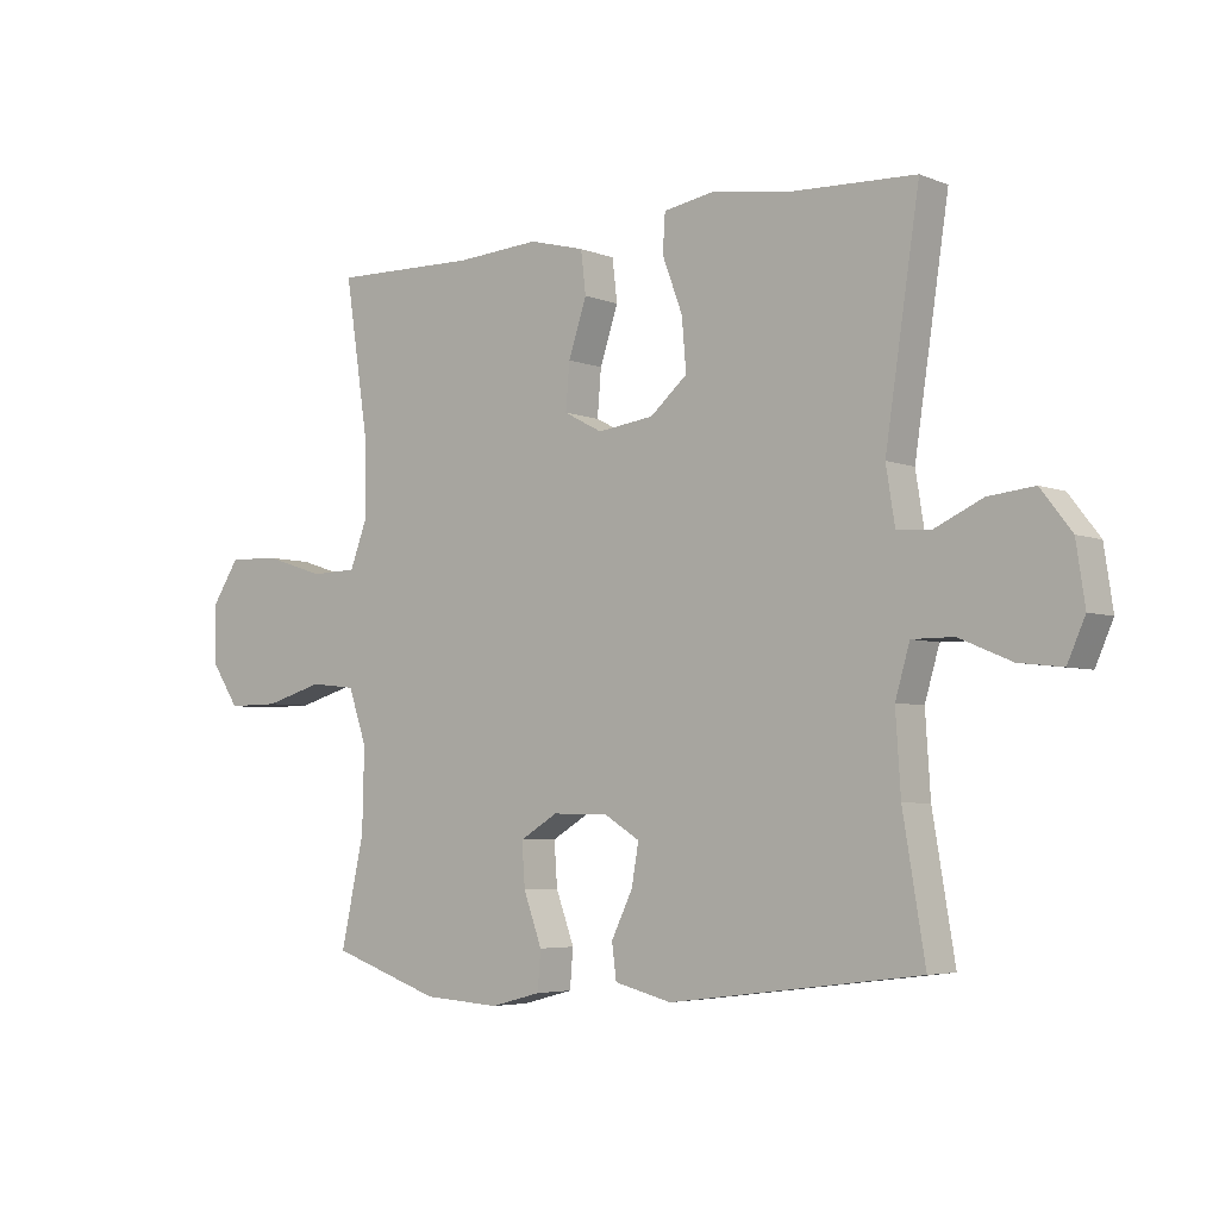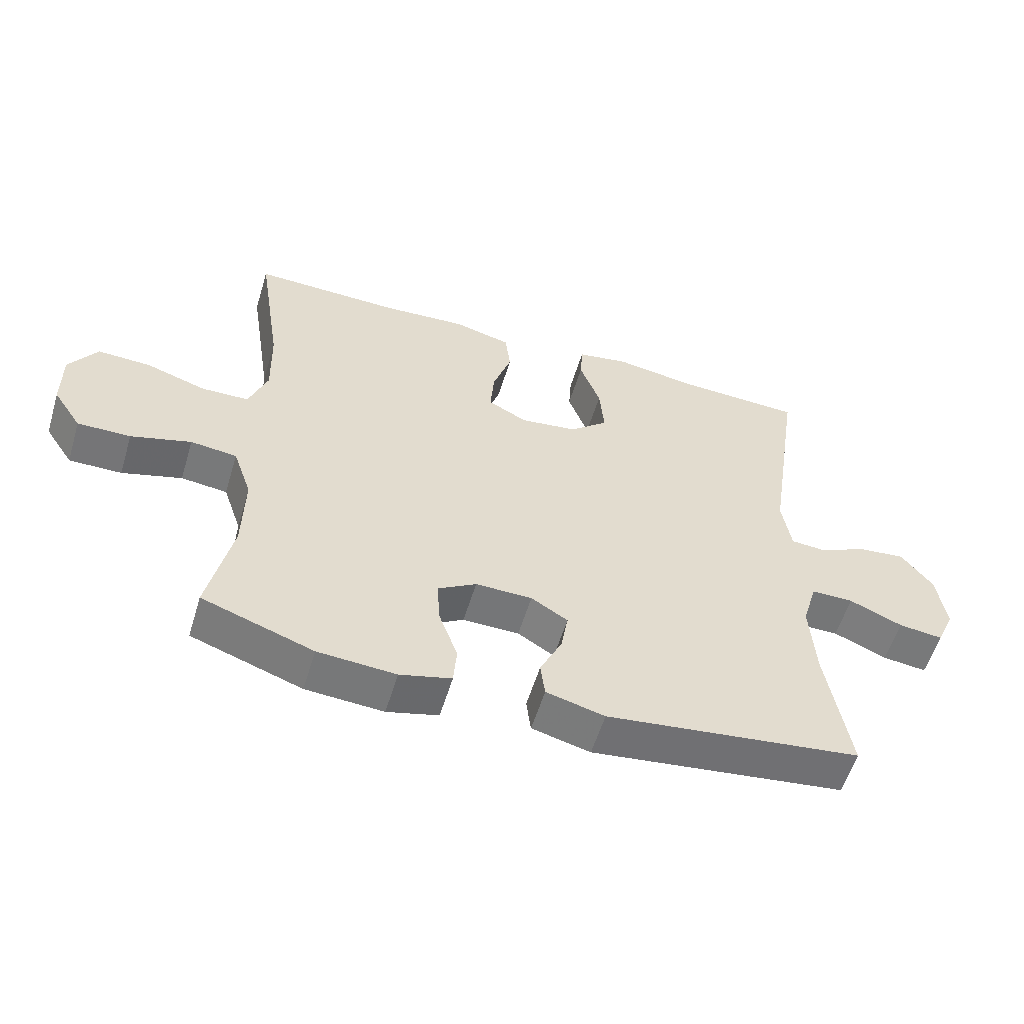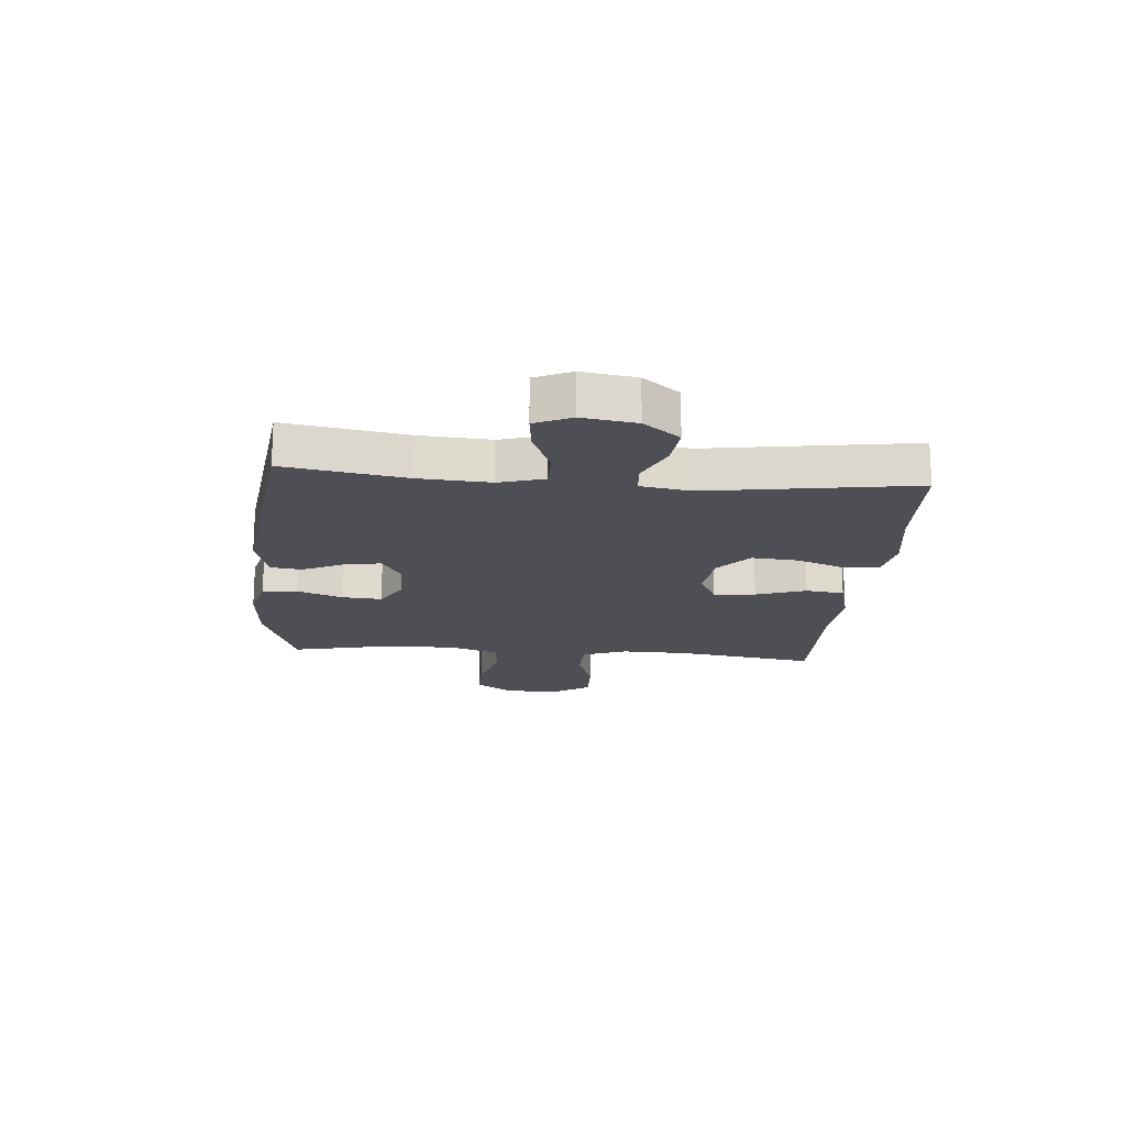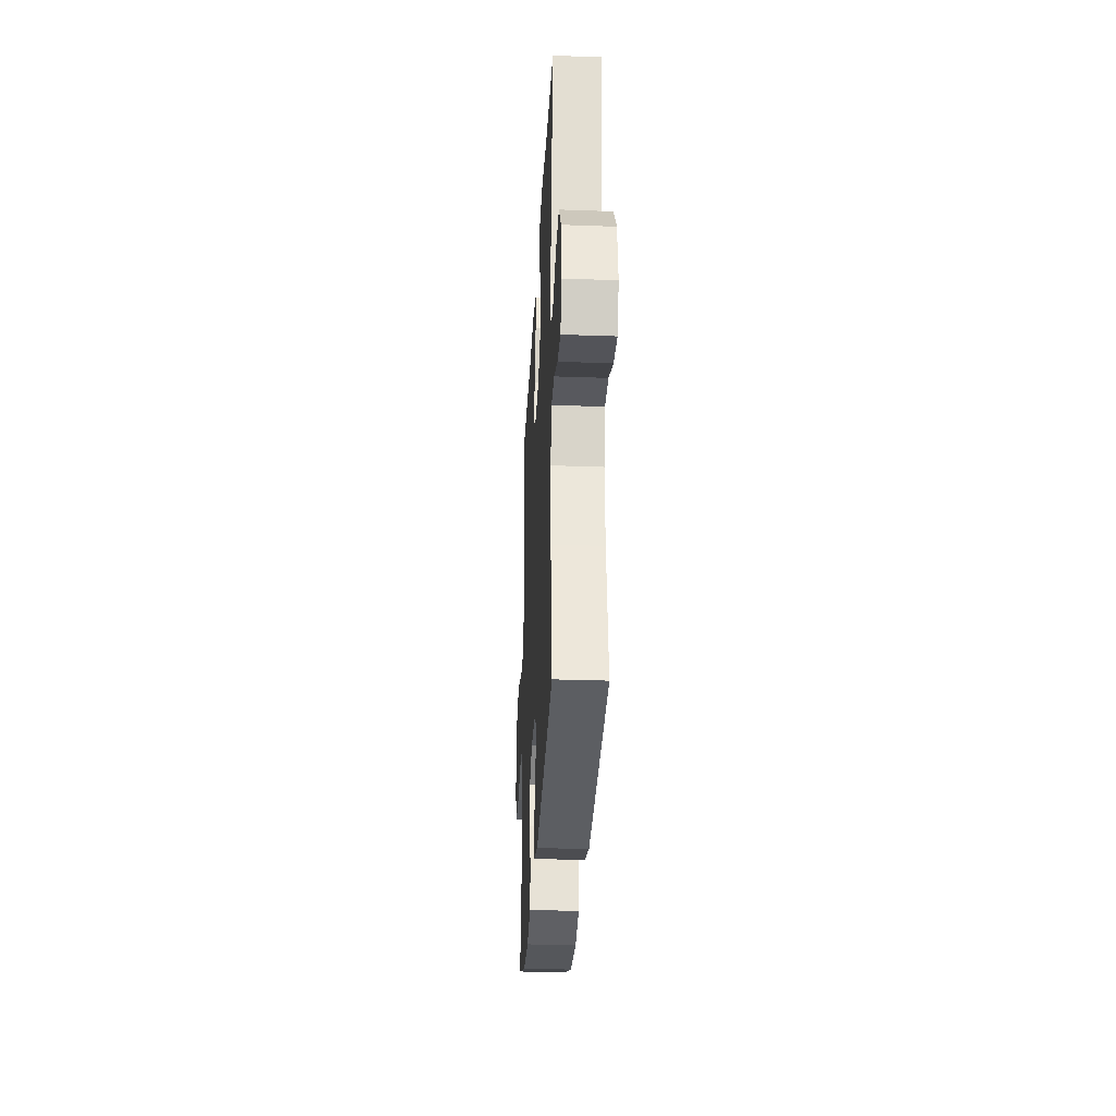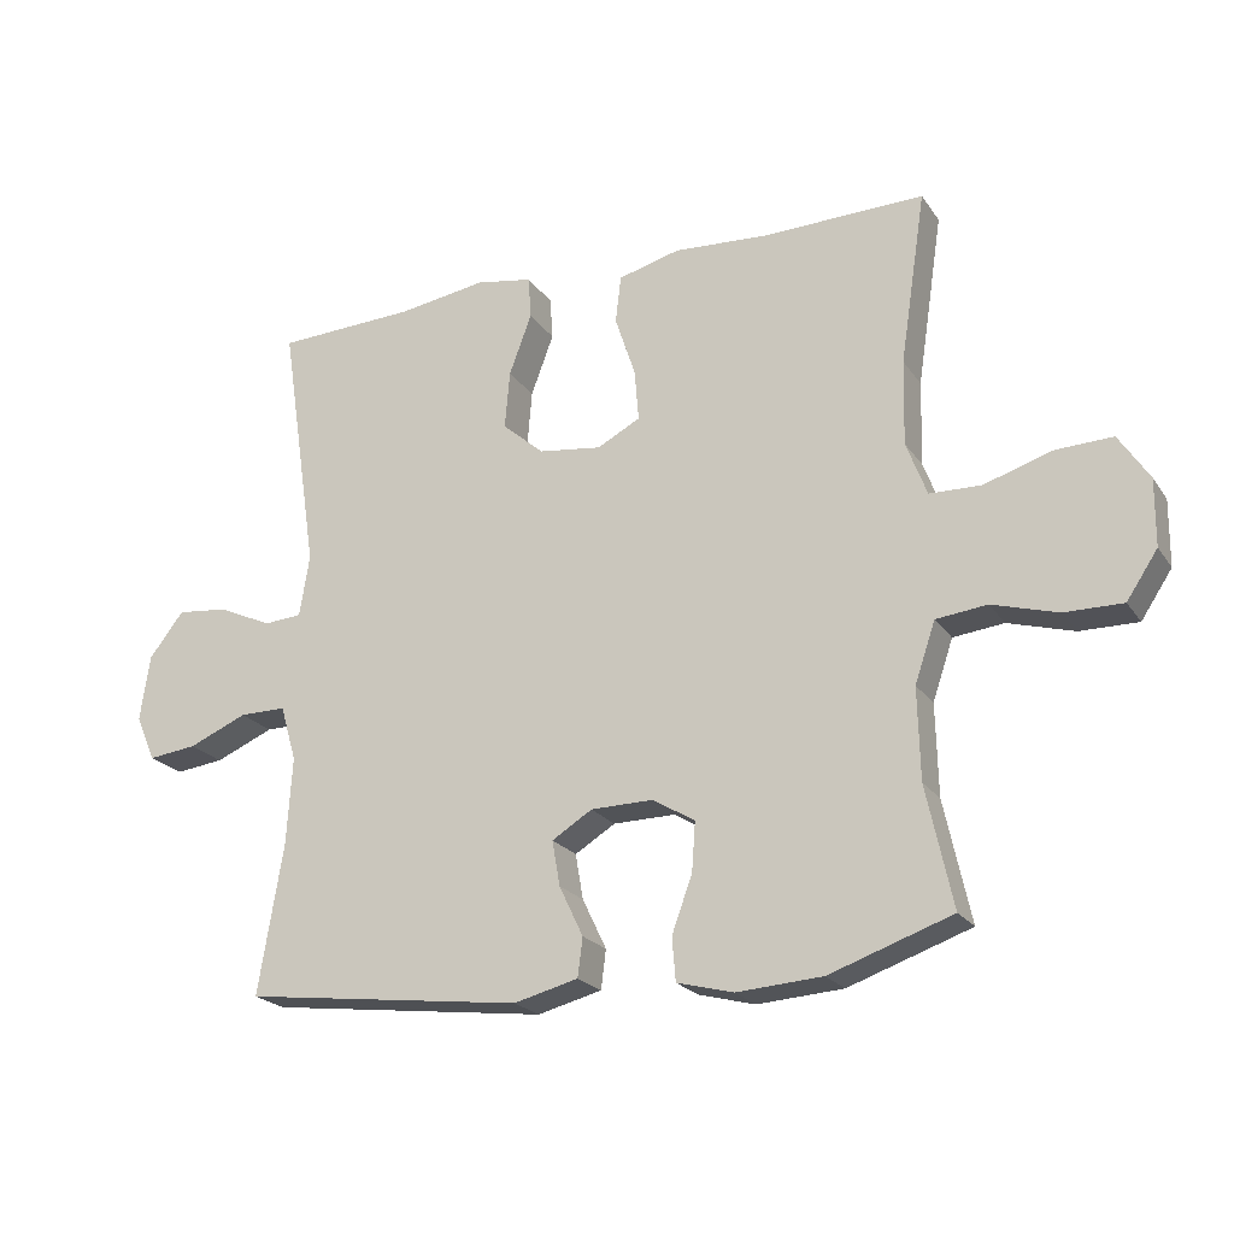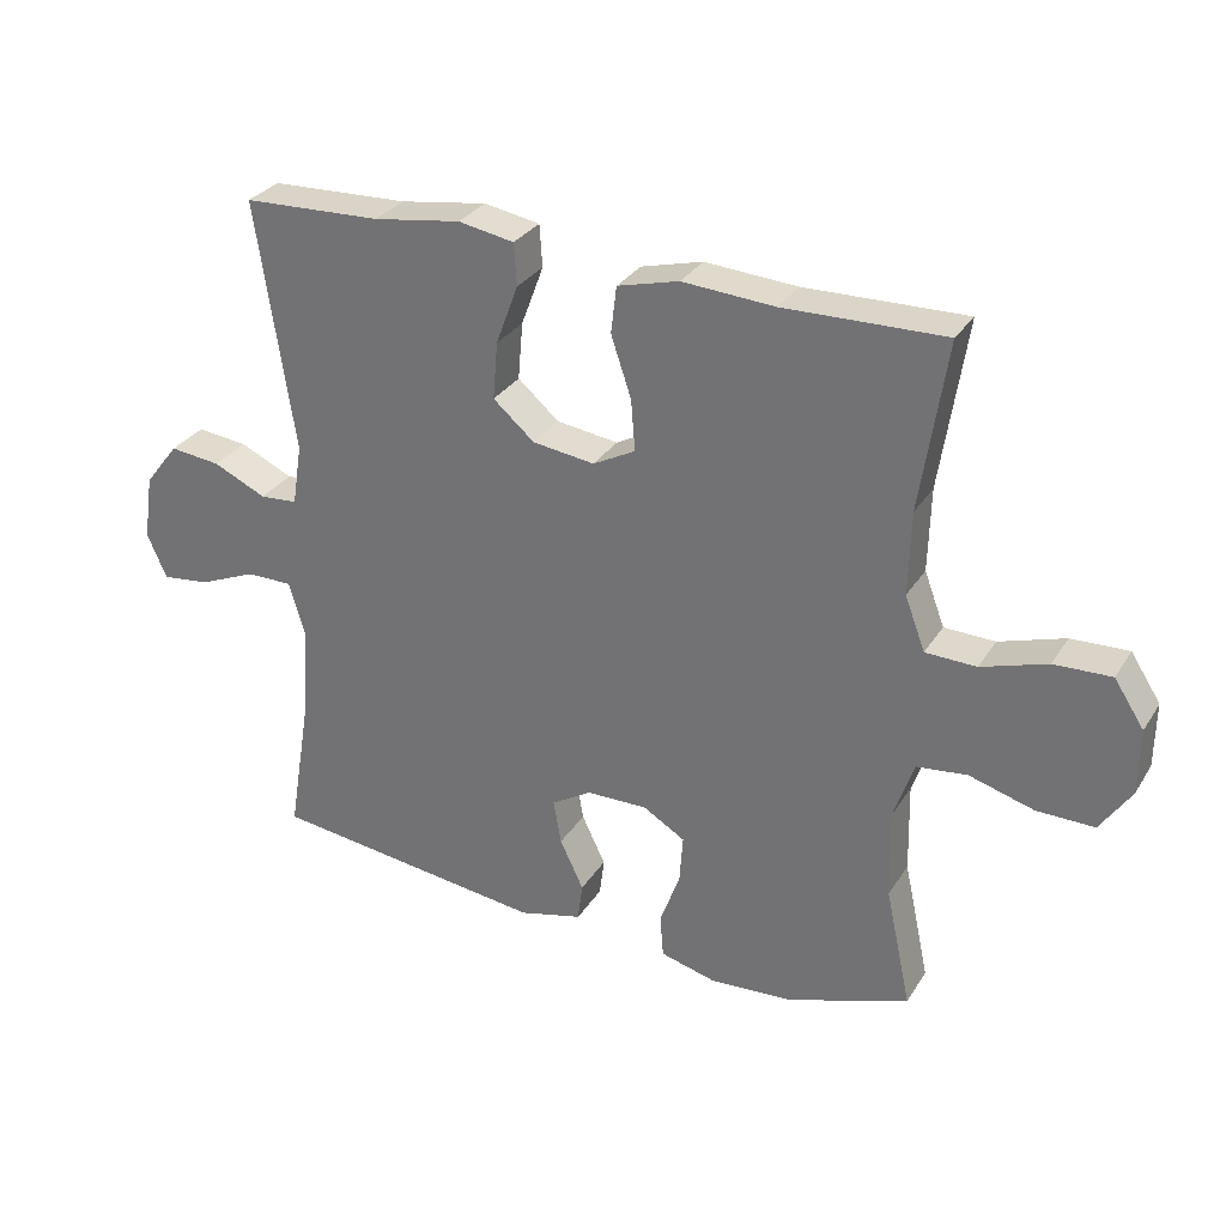
<metadata>
{"format":"obj","ext":"obj","renderer":"f3d","projection":"perspective","resolution":1024,"background":"white","views":[{"elev":-4.7,"azim":-141.3,"up":"+Z"},{"elev":-56.7,"azim":163.2,"up":"+Z"},{"elev":-18.3,"azim":-94.8,"up":"+Y"},{"elev":-30.3,"azim":-93.0,"up":"+Z"},{"elev":-21.8,"azim":25.2,"up":"+Z"},{"elev":30.2,"azim":26.6,"up":"+Z"}]}
</metadata>
<code>
v -0.5 0.07 -0.5
v -0.465 0.07 -0.289
v -0.457 0.07 -0.165
v -0.48 0.07 -0.086
v -0.546 0.07 -0.086
v -0.629 0.07 -0.121
v -0.698 0.07 -0.129
v -0.726 0.07 -0.065
v -0.712 0.07 0.029
v -0.663 0.07 0.092
v -0.59 0.07 0.084
v -0.514 0.07 0.049
v -0.46 0.07 0.053
v -0.446 0.07 0.141
v -0.5 0.07 0.5
v -0.302 0.07 0.508
v -0.177 0.07 0.527
v -0.097 0.07 0.513
v -0.093 0.07 0.453
v -0.125 0.07 0.367
v -0.132 0.07 0.285
v -0.073 0.07 0.234
v 0.016 0.07 0.222
v 0.077 0.07 0.254
v 0.071 0.07 0.327
v 0.042 0.07 0.414
v 0.05 0.07 0.481
v 0.138 0.07 0.504
v 0.27 0.07 0.495
v 0.5 0.07 0.5
v 0.463 0.07 0.257
v 0.46 0.07 0.137
v 0.489 0.07 0.06
v 0.562 0.07 0.058
v 0.656 0.07 0.088
v 0.738 0.07 0.091
v 0.781 0.07 0.025
v 0.78 0.07 -0.069
v 0.736 0.07 -0.135
v 0.654 0.07 -0.134
v 0.561 0.07 -0.107
v 0.489 0.07 -0.115
v 0.46 0.07 -0.2
v 0.463 0.07 -0.329
v 0.5 0.07 -0.5
v 0.327 0.07 -0.56
v 0.206 0.07 -0.568
v 0.126 0.07 -0.547
v 0.121 0.07 -0.486
v 0.15 0.07 -0.406
v 0.155 0.07 -0.337
v 0.095 0.07 -0.301
v 0.007 0.07 -0.302
v -0.05 0.07 -0.337
v -0.039 0.07 -0.401
v -0.005 0.07 -0.472
v -0.012 0.07 -0.527
v -0.103 0.07 -0.55
v -0.5 0 -0.5
v -0.465 0 -0.289
v -0.457 0 -0.165
v -0.48 0 -0.086
v -0.546 0 -0.086
v -0.629 0 -0.121
v -0.698 0 -0.129
v -0.726 0 -0.065
v -0.712 0 0.029
v -0.663 0 0.092
v -0.59 0 0.084
v -0.514 0 0.049
v -0.46 0 0.053
v -0.446 0 0.141
v -0.5 0 0.5
v -0.302 0 0.508
v -0.177 0 0.527
v -0.097 0 0.513
v -0.093 0 0.453
v -0.125 0 0.367
v -0.132 0 0.285
v -0.073 0 0.234
v 0.016 0 0.222
v 0.077 0 0.254
v 0.071 0 0.327
v 0.042 0 0.414
v 0.05 0 0.481
v 0.138 0 0.504
v 0.27 0 0.495
v 0.5 0 0.5
v 0.463 0 0.257
v 0.46 0 0.137
v 0.489 0 0.06
v 0.562 0 0.058
v 0.656 0 0.088
v 0.738 0 0.091
v 0.781 0 0.025
v 0.78 0 -0.069
v 0.736 0 -0.135
v 0.654 0 -0.134
v 0.561 0 -0.107
v 0.489 0 -0.115
v 0.46 0 -0.2
v 0.463 0 -0.329
v 0.5 0 -0.5
v 0.327 0 -0.56
v 0.206 0 -0.568
v 0.126 0 -0.547
v 0.121 0 -0.486
v 0.15 0 -0.406
v 0.155 0 -0.337
v 0.095 0 -0.301
v 0.007 0 -0.302
v -0.05 0 -0.337
v -0.039 0 -0.401
v -0.005 0 -0.472
v -0.012 0 -0.527
v -0.103 0 -0.55
f 55 56 57 58
f 54 55 58 1
f 53 54 1 2
f 52 53 2 3
f 47 48 49 50
f 47 50 51
f 44 45 46 47
f 43 44 47 51
f 42 43 51 52
f 38 39 40 41
f 38 41 42
f 37 38 42
f 34 35 36 37
f 33 34 37 42
f 32 33 42 52
f 29 30 31
f 25 26 27 28
f 24 25 28 29
f 17 18 19 20
f 16 17 20 21
f 14 15 16 21
f 13 14 21 22
f 9 10 11 12
f 9 12 13
f 8 9 13
f 5 6 7 8
f 4 5 8 13
f 24 29 31 32
f 23 24 32 52
f 13 22 23 52
f 3 4 13 52
f 116 115 114 113
f 59 116 113 112
f 60 59 112 111
f 61 60 111 110
f 108 107 106 105
f 109 108 105
f 105 104 103 102
f 109 105 102 101
f 110 109 101 100
f 99 98 97 96
f 100 99 96
f 100 96 95
f 95 94 93 92
f 100 95 92 91
f 110 100 91 90
f 89 88 87
f 86 85 84 83
f 87 86 83 82
f 78 77 76 75
f 79 78 75 74
f 79 74 73 72
f 80 79 72 71
f 70 69 68 67
f 71 70 67
f 71 67 66
f 66 65 64 63
f 71 66 63 62
f 90 89 87 82
f 110 90 82 81
f 110 81 80 71
f 110 71 62 61
f 1 59 60 2
f 2 60 61 3
f 3 61 62 4
f 4 62 63 5
f 5 63 64 6
f 6 64 65 7
f 7 65 66 8
f 8 66 67 9
f 9 67 68 10
f 10 68 69 11
f 11 69 70 12
f 12 70 71 13
f 13 71 72 14
f 14 72 73 15
f 15 73 74 16
f 16 74 75 17
f 17 75 76 18
f 18 76 77 19
f 19 77 78 20
f 20 78 79 21
f 21 79 80 22
f 22 80 81 23
f 23 81 82 24
f 24 82 83 25
f 25 83 84 26
f 26 84 85 27
f 27 85 86 28
f 28 86 87 29
f 29 87 88 30
f 30 88 89 31
f 31 89 90 32
f 32 90 91 33
f 33 91 92 34
f 34 92 93 35
f 35 93 94 36
f 36 94 95 37
f 37 95 96 38
f 38 96 97 39
f 39 97 98 40
f 40 98 99 41
f 41 99 100 42
f 42 100 101 43
f 43 101 102 44
f 44 102 103 45
f 45 103 104 46
f 46 104 105 47
f 47 105 106 48
f 48 106 107 49
f 49 107 108 50
f 50 108 109 51
f 51 109 110 52
f 52 110 111 53
f 53 111 112 54
f 54 112 113 55
f 55 113 114 56
f 56 114 115 57
f 57 115 116 58
f 58 116 59 1

</code>
